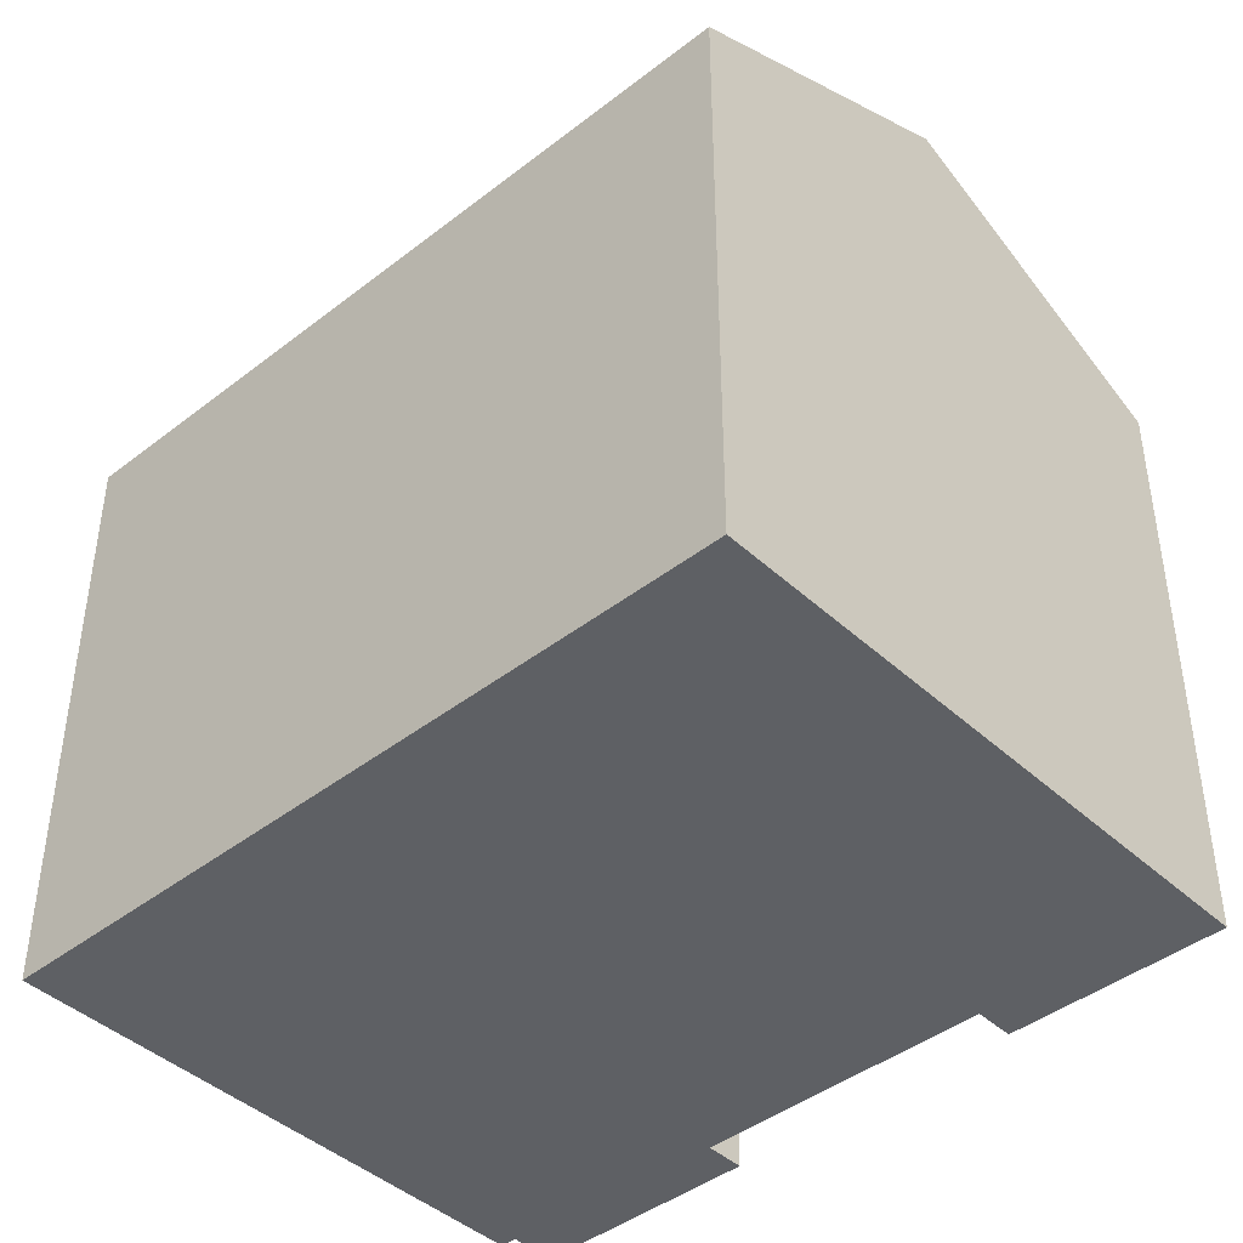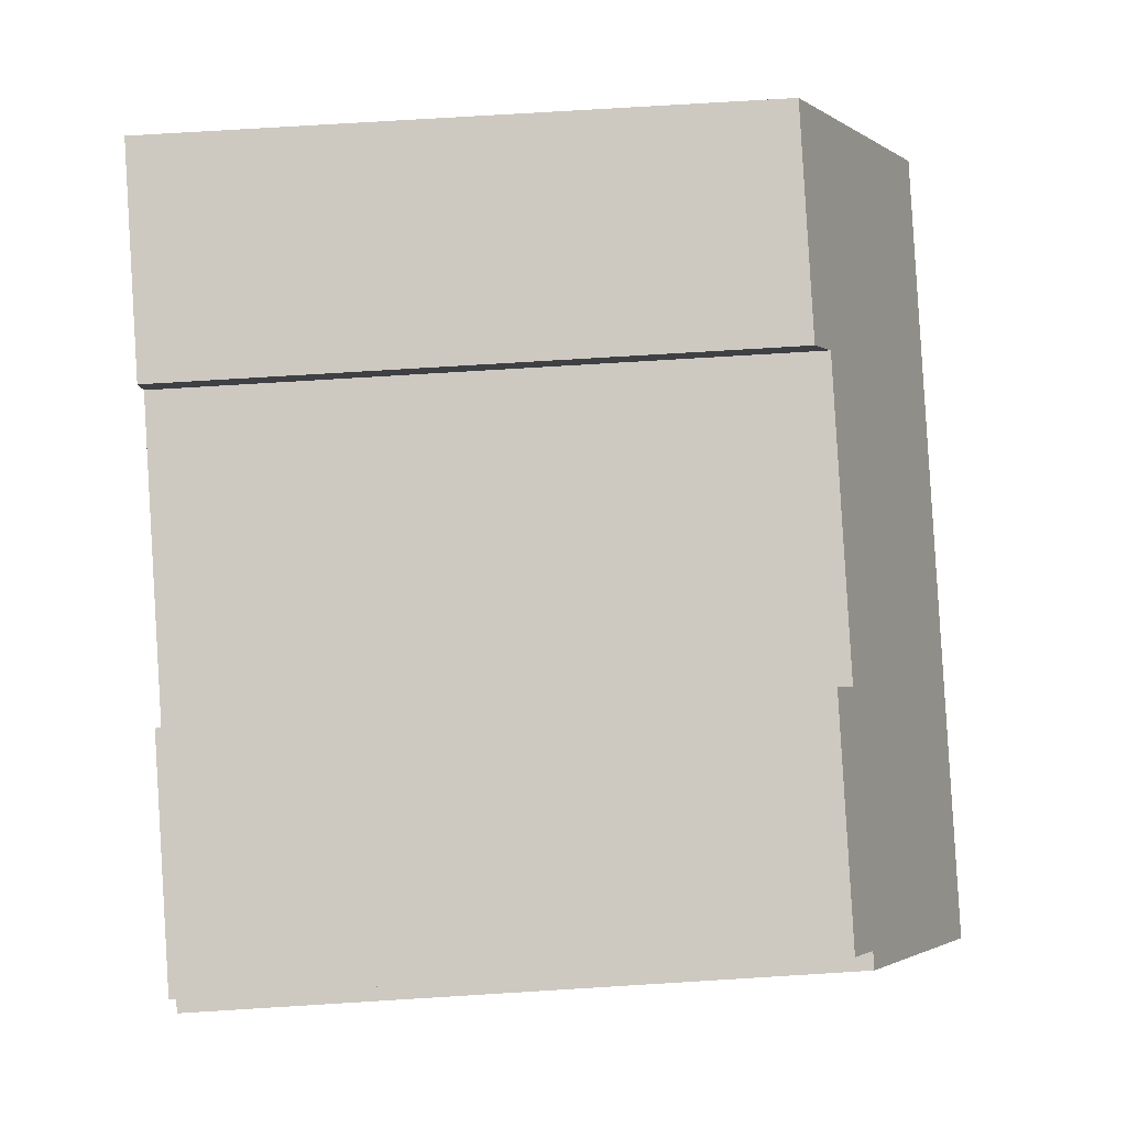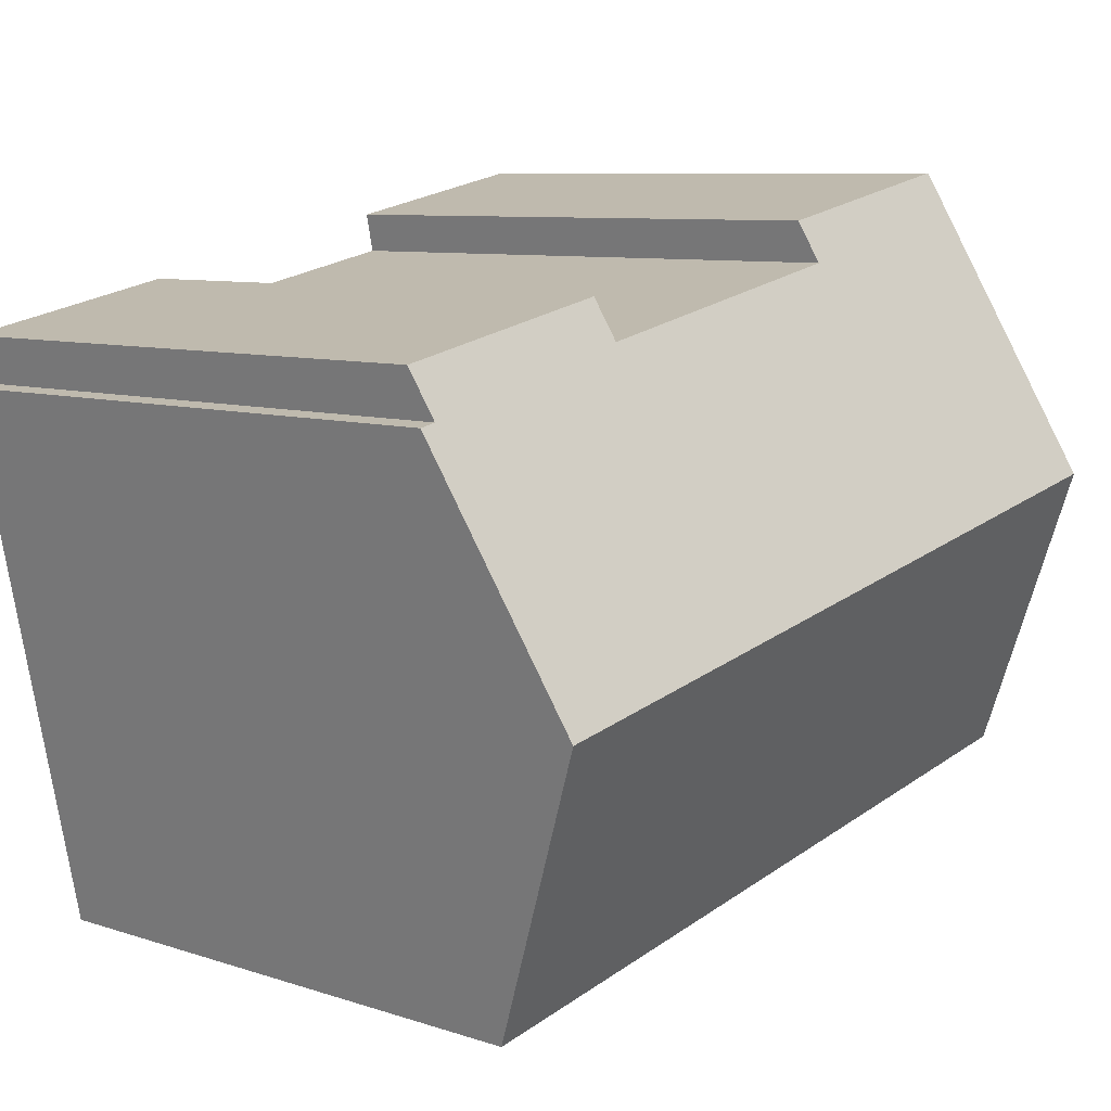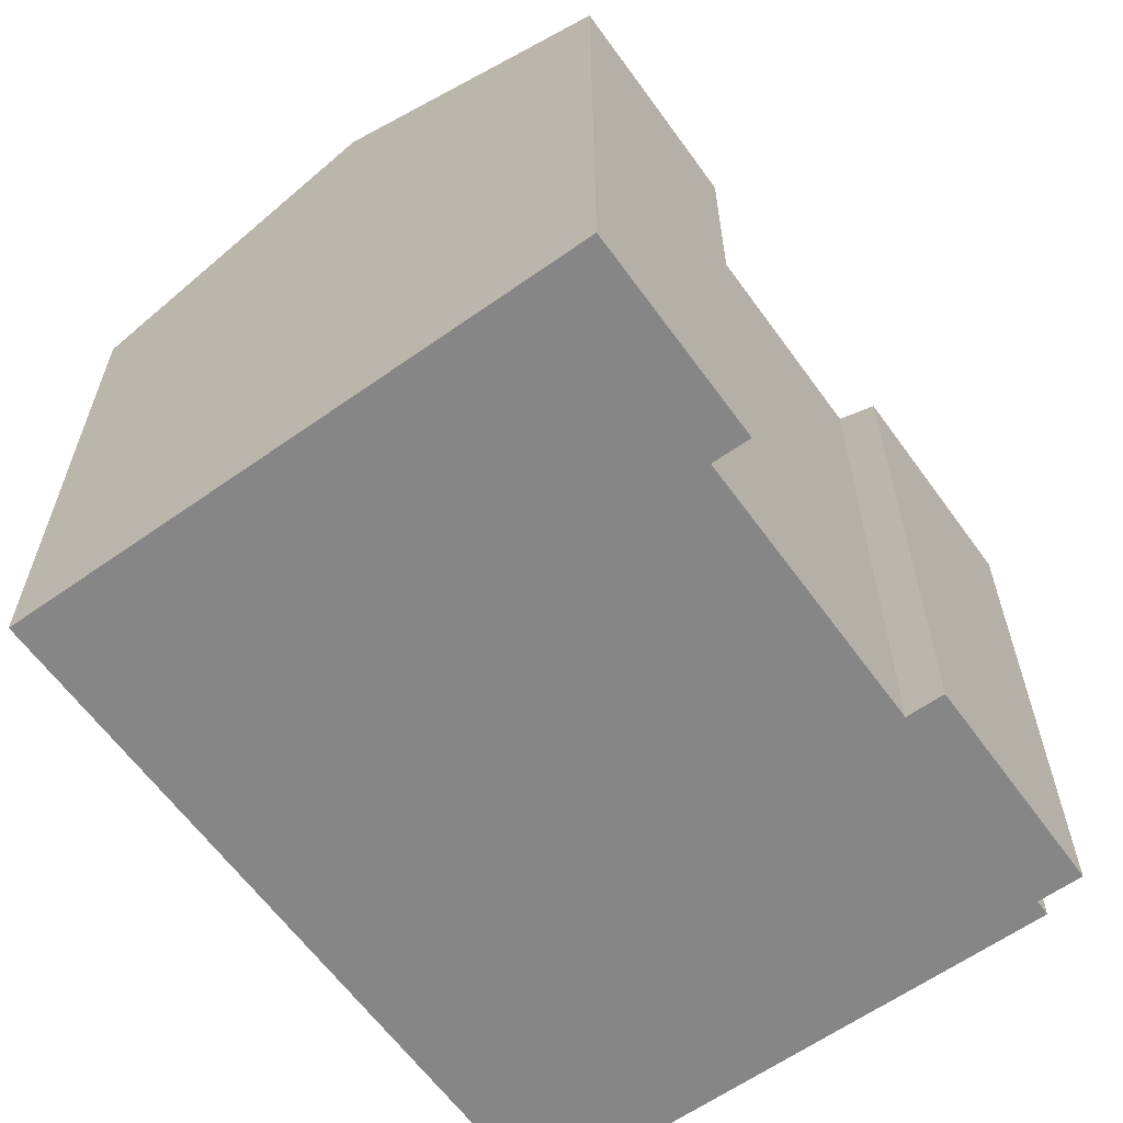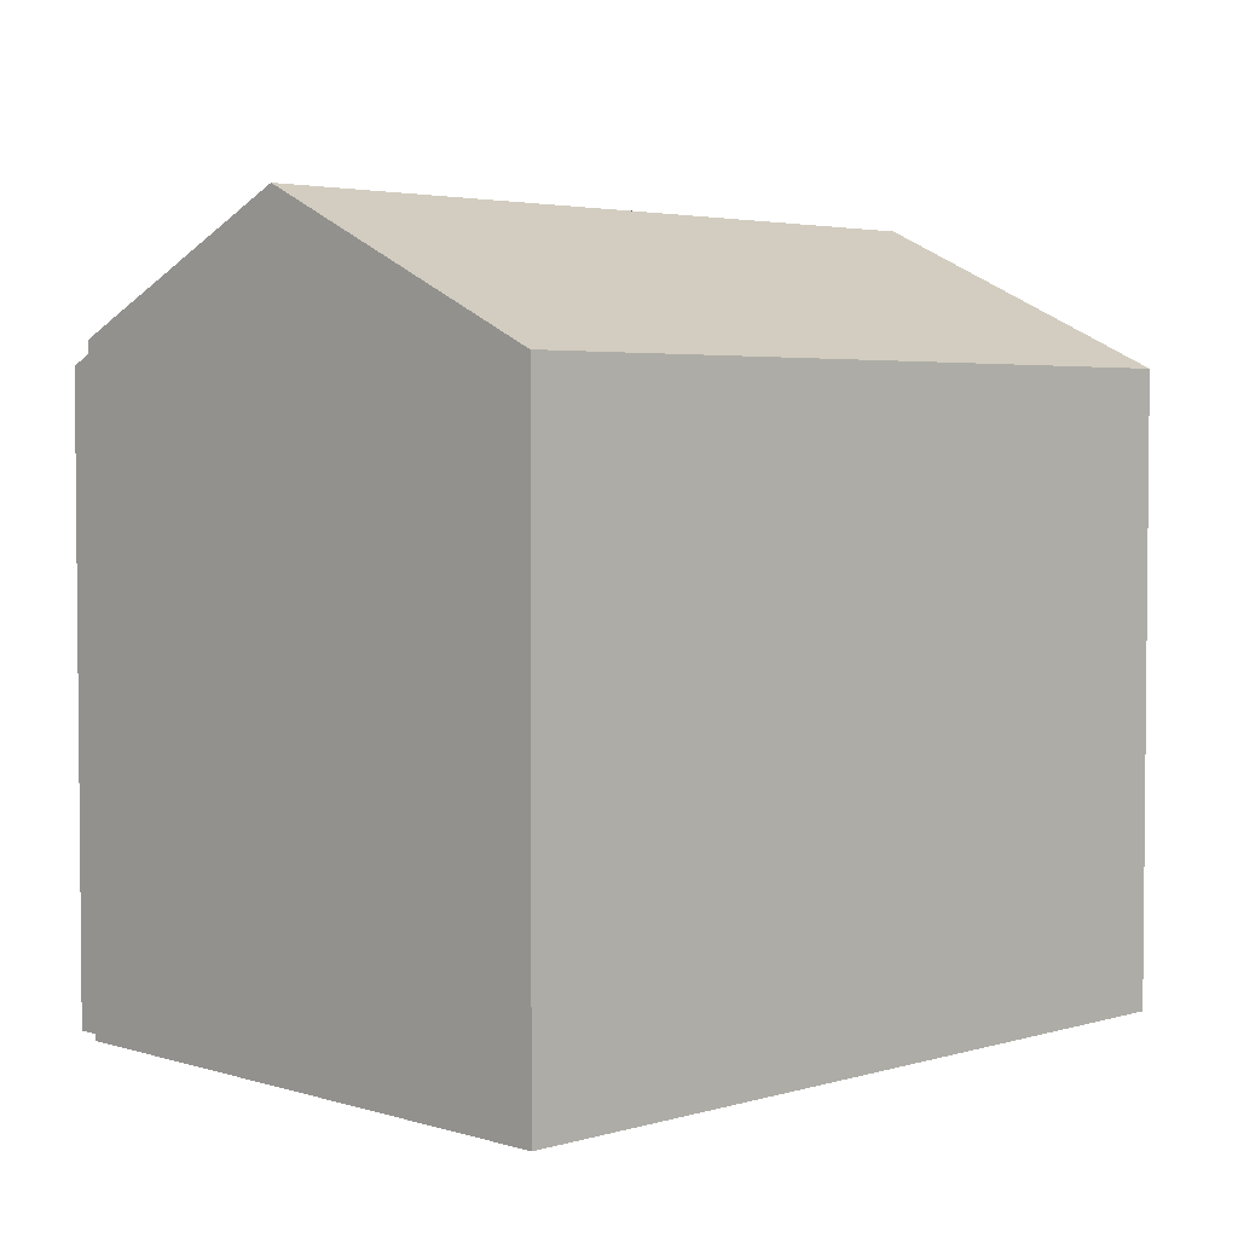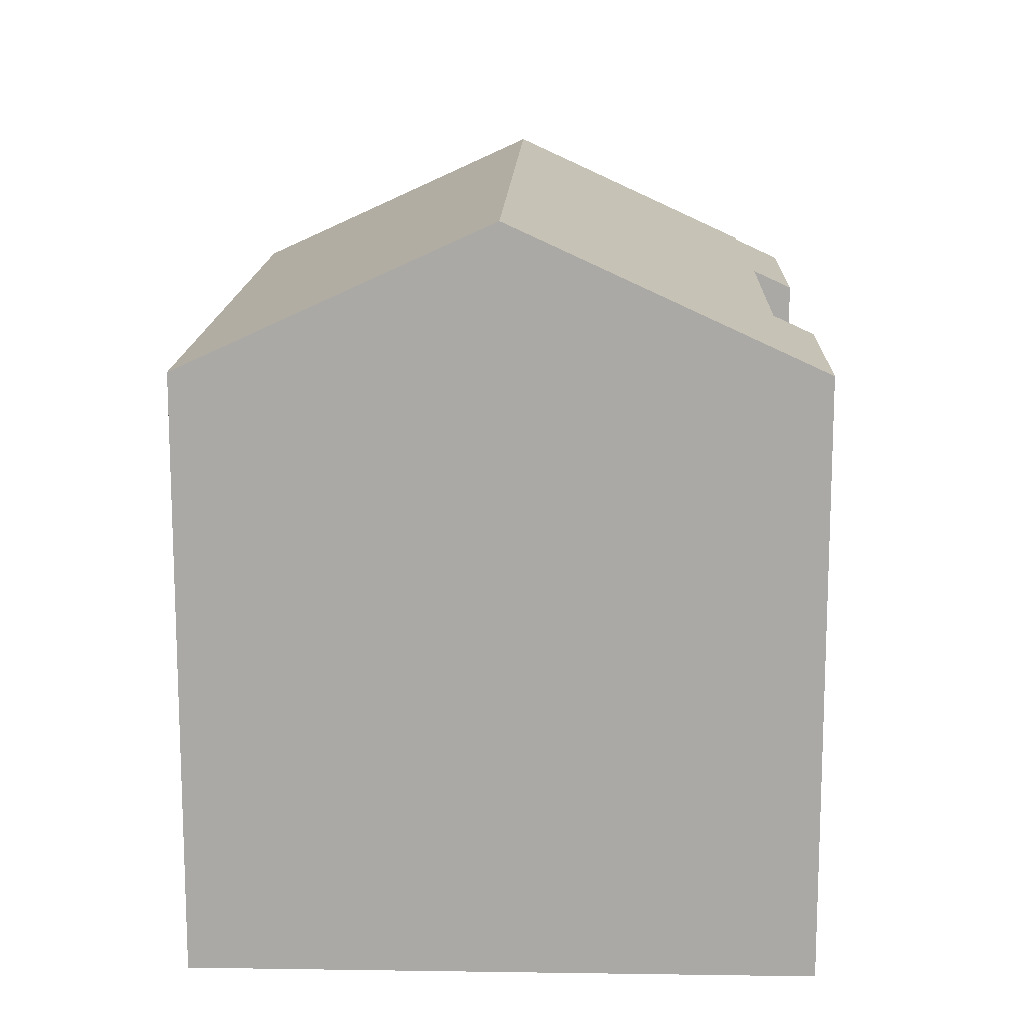
<metadata>
{"format":"obj","ext":"obj","renderer":"f3d","projection":"perspective","resolution":1024,"background":"white","views":[{"elev":-43.0,"azim":-125.5,"up":"+Y"},{"elev":74.9,"azim":86.5,"up":"+Z"},{"elev":8.2,"azim":132.3,"up":"+Z"},{"elev":-62.0,"azim":-42.5,"up":"+Y"},{"elev":3.4,"azim":147.4,"up":"+Y"},{"elev":14.2,"azim":-76.3,"up":"+Y"}]}
</metadata>
<code>
v  9.735 13.9 -2.039
v  18.86 16.56 1.973
v  17.67 13.9 -3.7
v  6.767 13.9 -1.417
v  0 13.9 8.513e-16
v  0.146 14.23 0.698
v  0.413 14.83 1.973
v  1.47 17.2 7.022
v  19.14 17.2 3.322
v  20.22 13.91 10.42
v  14.66 14.34 10.62
v  14.86 13.91 11.54
v  7.979 13.9 12.99
v  2.94 13.9 14.04
v  7.783 14.34 12.06
v  19.99 14.41 9.336
v  20.38 14.41 9.254
v  0 0 0
v  2.94 -8.599e-16 14.04
v  0.413 -1.208e-16 1.973
v  0.146 -4.274e-17 0.698
v  1.47 -4.3e-16 7.022
v  14.66 -6.5e-16 10.62
v  14.86 -7.067e-16 11.54
v  7.979 -7.953e-16 12.99
v  7.783 -7.382e-16 12.06
v  20.22 -6.38e-16 10.42
v  19.99 -5.717e-16 9.336
v  20.38 -5.666e-16 9.254
v  19.14 -2.034e-16 3.322
v  17.67 2.266e-16 -3.7
v  18.86 -1.208e-16 1.973
v  9.735 1.249e-16 -2.039
v  6.767 8.677e-17 -1.417
g defaultobject
f 1 2 3
f 2 1 4
f 2 4 5
f 2 5 6
f 2 6 7
f 2 7 8
f 2 8 9
f 10 11 12
f 13 8 14
f 8 13 15
f 8 15 9
f 9 15 11
f 9 11 16
f 16 11 10
f 9 16 17
f 7 14 8
f 14 7 6
f 14 6 5
f 14 5 18
f 14 18 19
f 19 18 20
f 20 18 21
f 19 20 22
f 23 12 11
f 12 23 24
f 19 13 14
f 13 19 25
f 26 11 15
f 11 26 23
f 24 10 12
f 10 24 27
f 28 17 16
f 17 28 29
f 13 26 15
f 26 13 25
f 10 28 16
f 28 10 27
f 29 9 17
f 9 29 2
f 2 29 3
f 3 29 30
f 3 30 31
f 31 30 32
f 31 1 3
f 1 31 4
f 4 31 5
f 5 31 33
f 5 33 18
f 18 33 34
f 24 28 27
f 19 26 25
f 26 19 31
f 31 19 33
f 33 19 22
f 33 22 34
f 34 22 20
f 34 20 18
f 18 20 21
f 28 30 29
f 30 28 24
f 30 24 23
f 30 23 26
f 30 26 32
f 32 26 31

</code>
